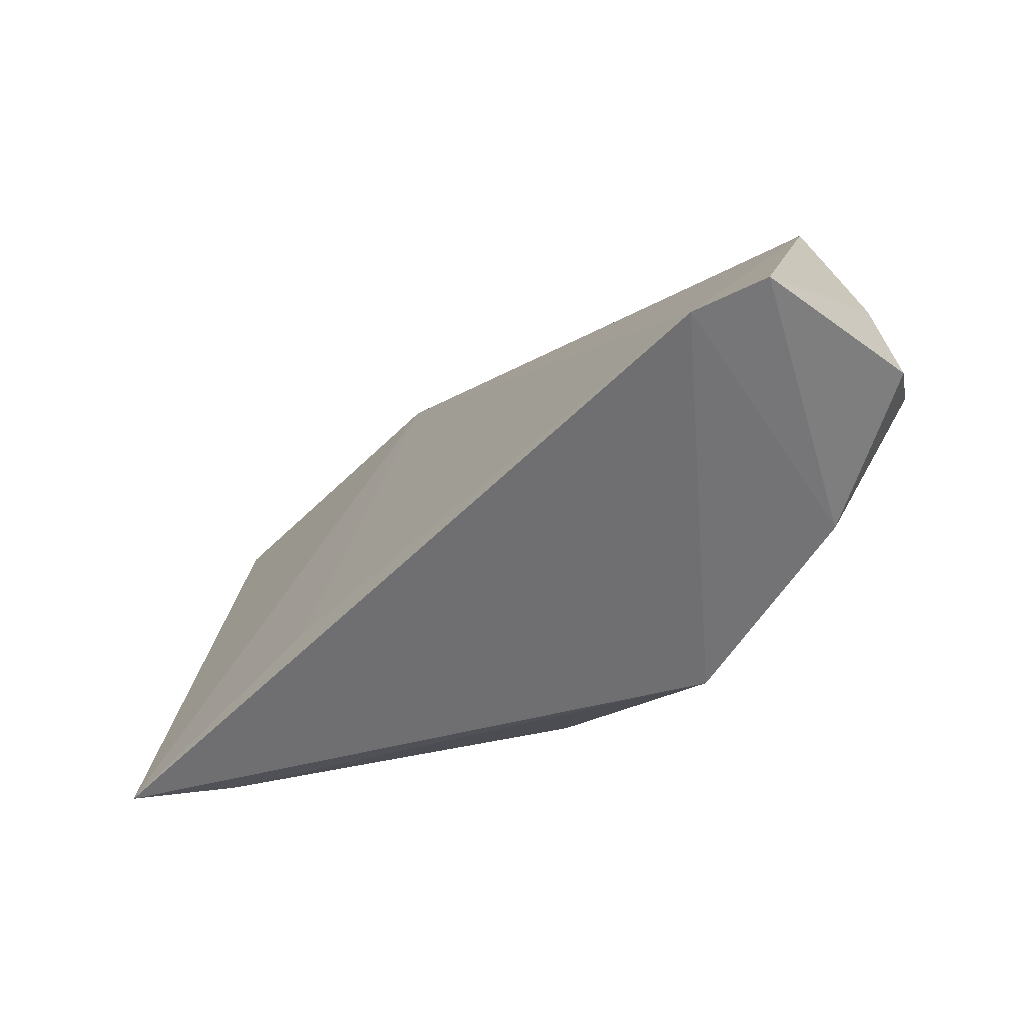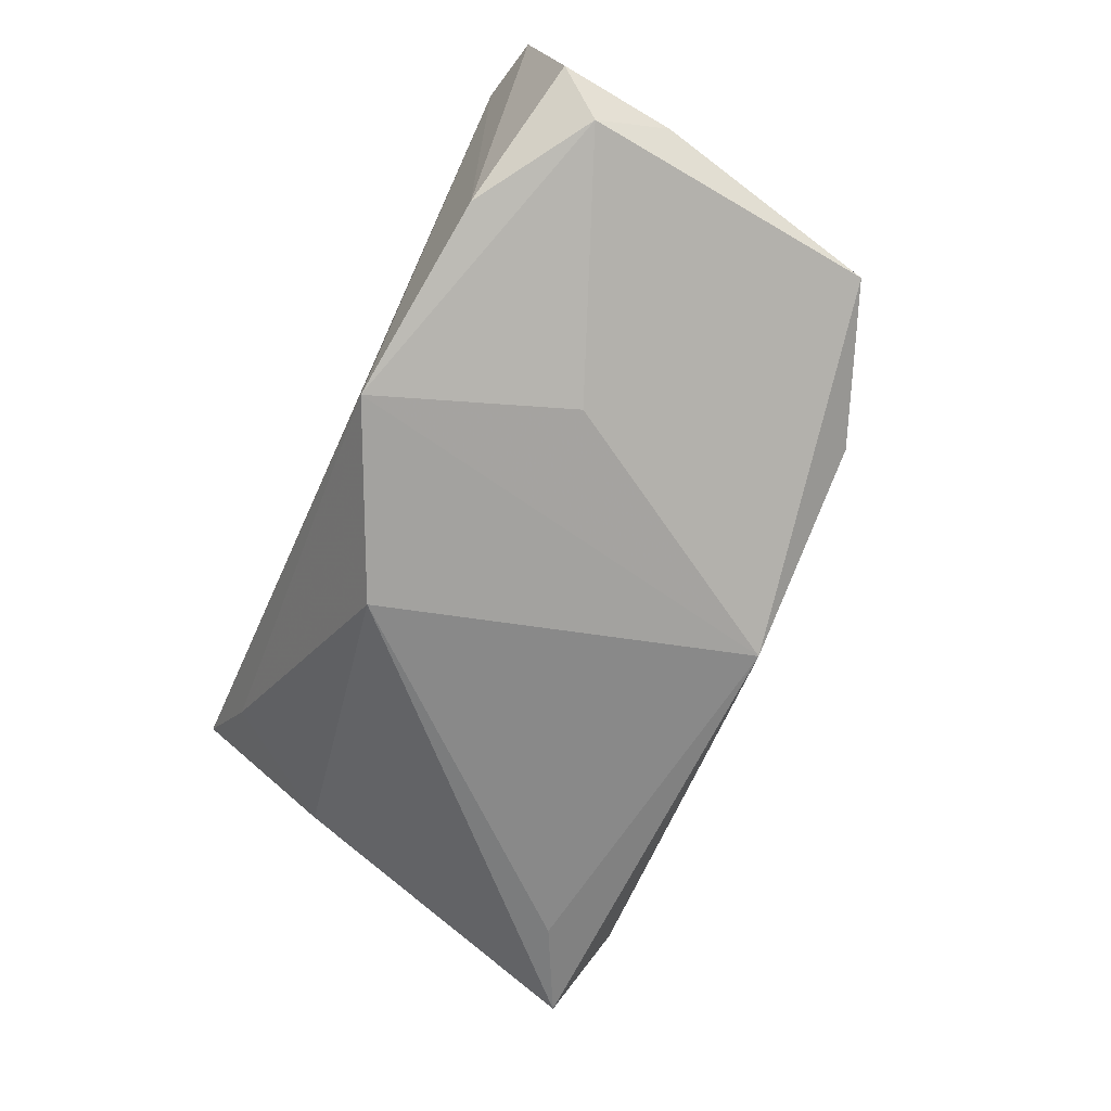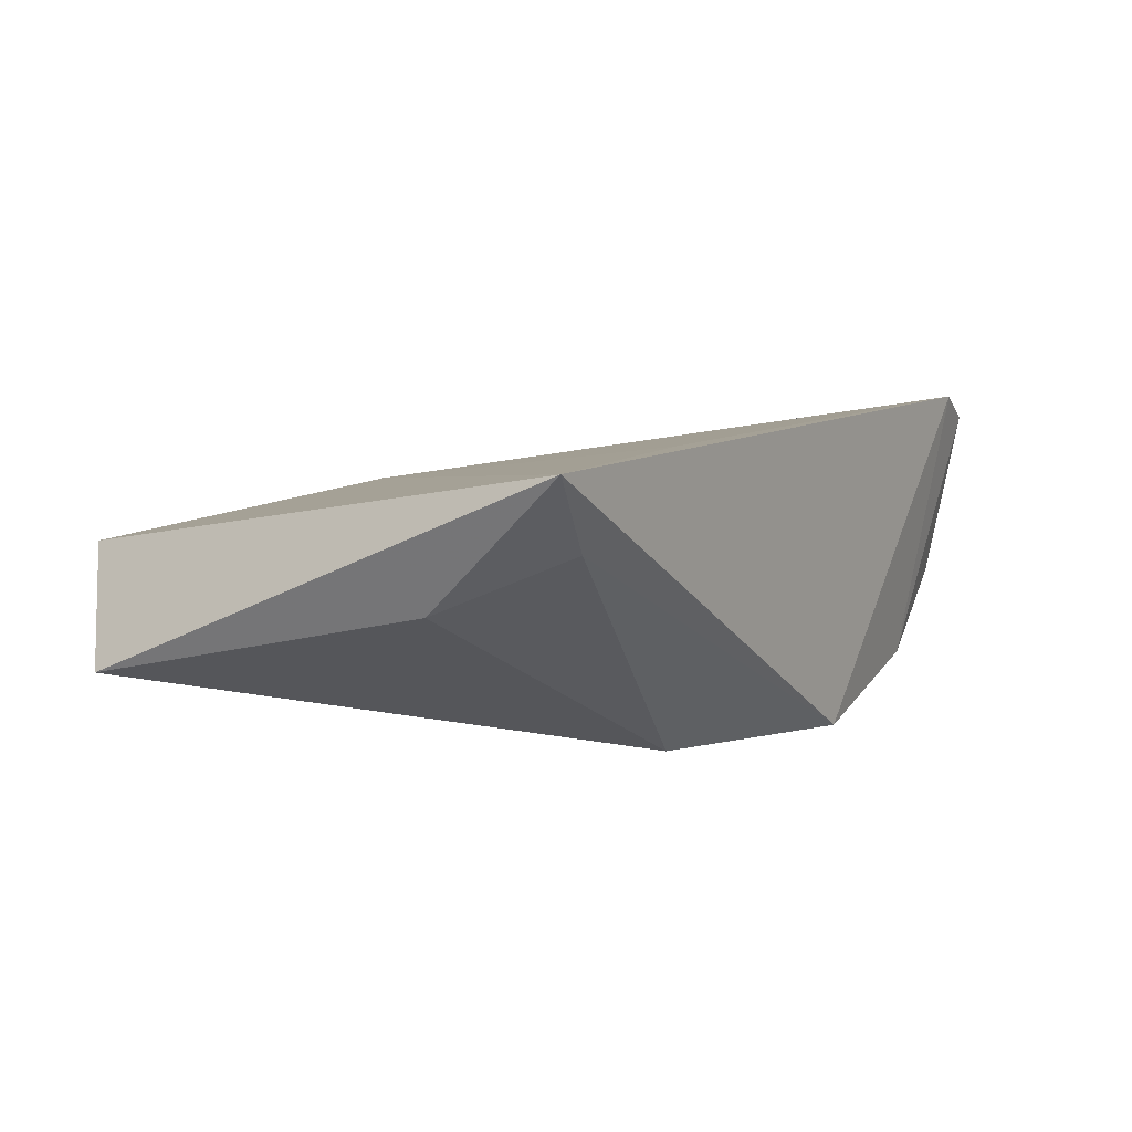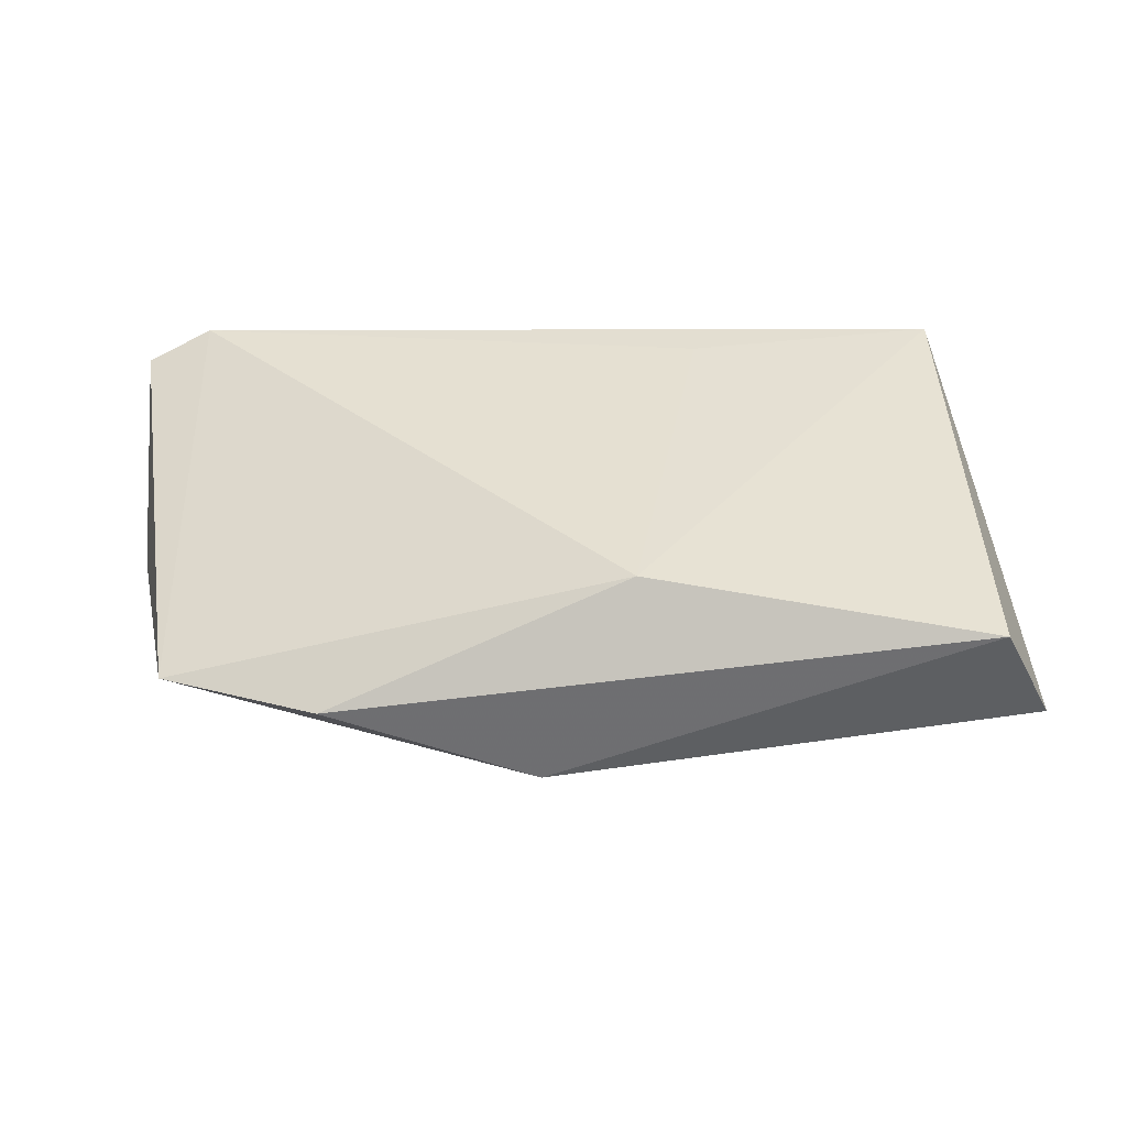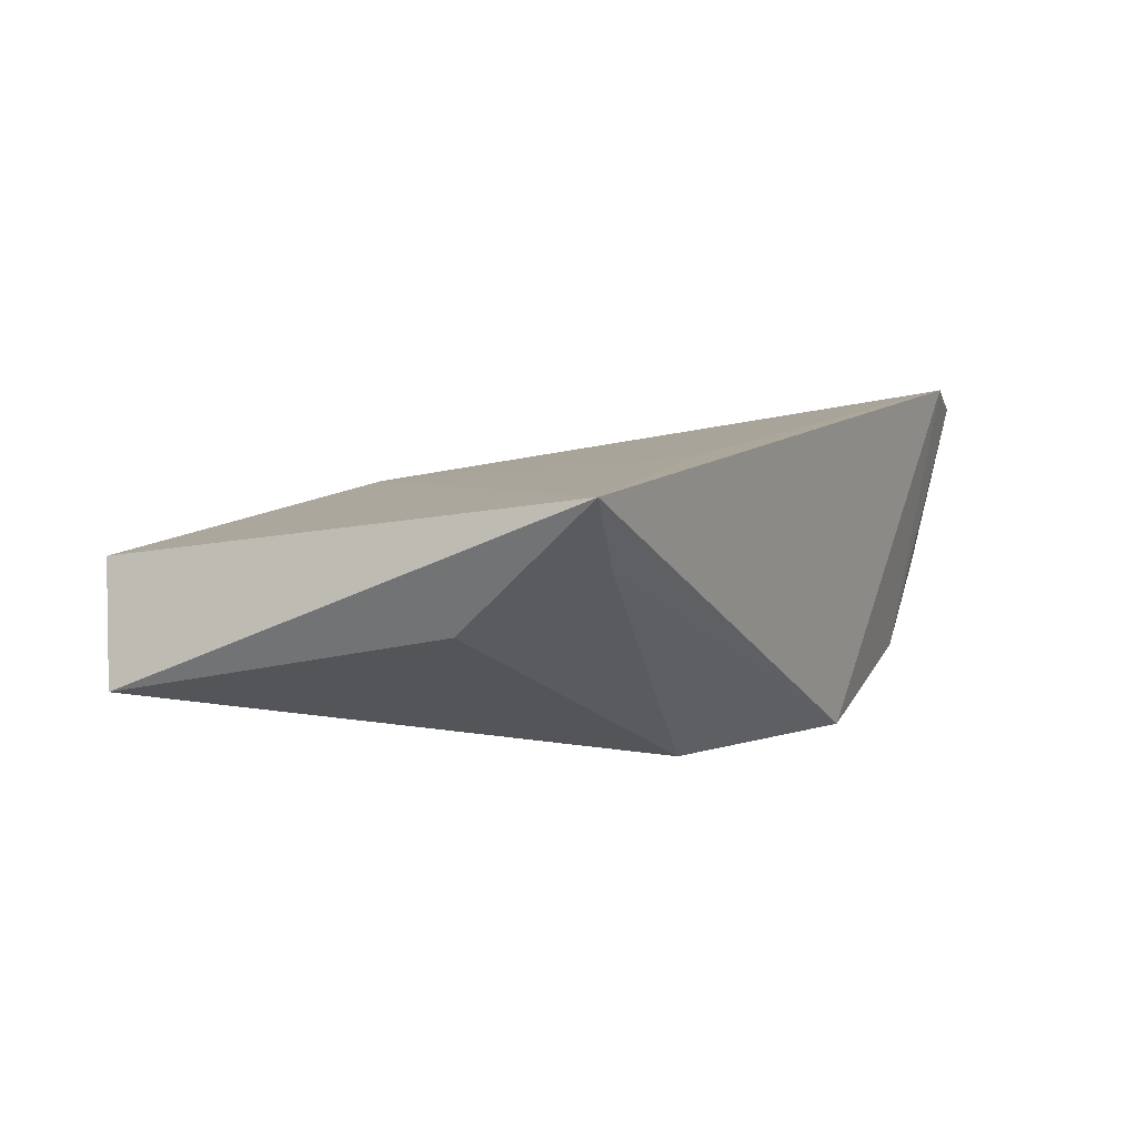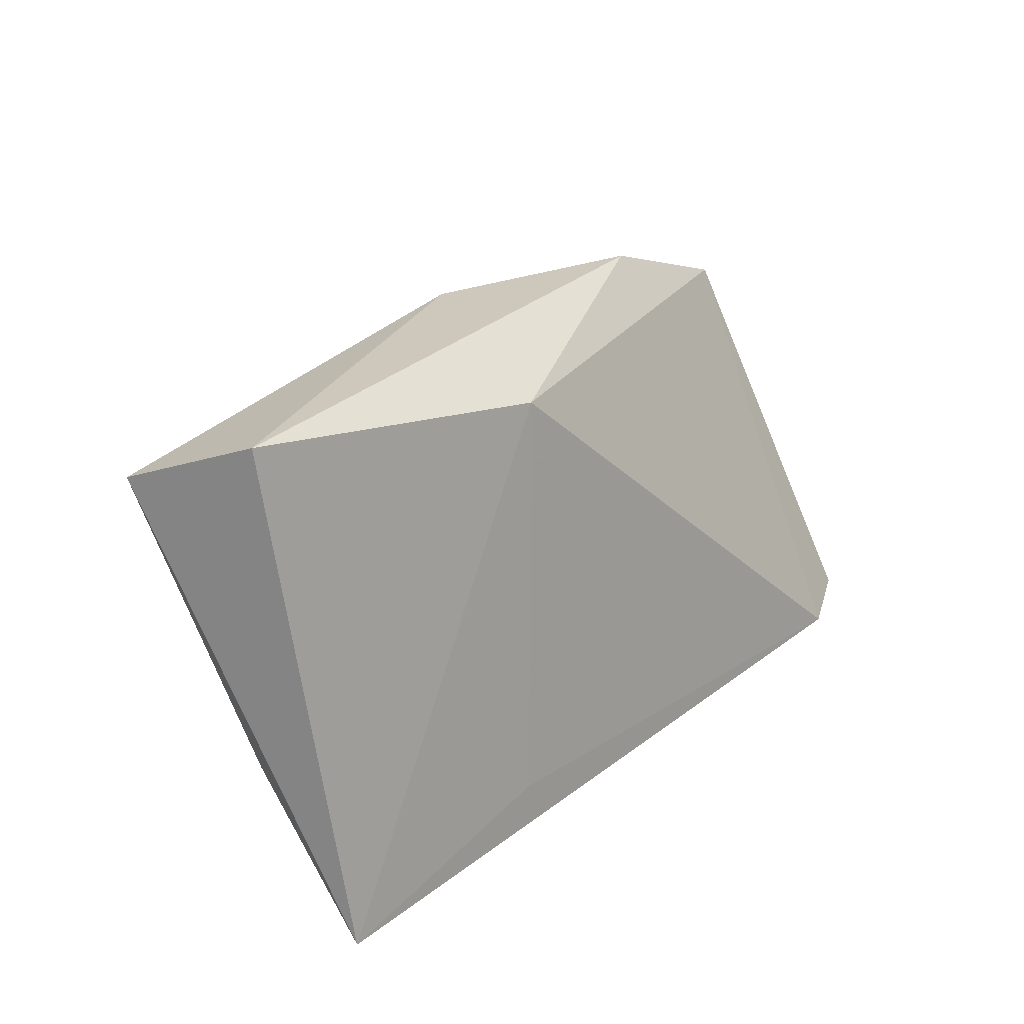
<metadata>
{"format":"obj","ext":"obj","renderer":"f3d","projection":"perspective","resolution":1024,"background":"white","views":[{"elev":-54.7,"azim":46.5,"up":"+Y"},{"elev":-72.9,"azim":65.4,"up":"+Z"},{"elev":10.0,"azim":-57.2,"up":"+Z"},{"elev":28.4,"azim":179.7,"up":"+Z"},{"elev":11.9,"azim":-60.5,"up":"+Z"},{"elev":29.0,"azim":-48.3,"up":"+Y"}]}
</metadata>
<code>
v -0.01734 -0.02047 0.01793
v -0.05529 0.0296 -0.006023
v 0.03749 -0.02295 -0.01452
v 0.002466 0.03024 -0.01457
v 0.05415 -0.02387 0.01496
v -0.04807 -0.02552 0.0186
v 0.01314 -0.02552 -0.01891
v 0.0534 -0.005367 -0.005503
v 0.02801 0.03025 -0.00573
v 0.05126 -0.01395 -0.0125
v -0.04871 0.035 0.006996
v -0.008303 0.02663 0.01006
v -0.04381 0.02369 -0.009079
v 0.02153 -0.001731 -0.01661
v 0.04726 0.02248 -0.00573
v -0.04717 -0.008719 0.002791
v -0.04018 -0.02295 0.009456
v -0.009628 -0.01509 -0.01859
v 0.04627 -0.02552 0.0186
v 0.05486 -0.01932 -0.006603
f 12 19 15
f 12 11 6
f 6 11 2
f 11 4 2
f 10 4 15
f 6 19 1
f 1 12 6
f 19 12 1
f 15 4 9
f 9 4 11
f 9 12 15
f 11 12 9
f 6 2 16
f 16 2 18
f 13 4 18
f 18 2 13
f 13 2 4
f 8 10 15
f 7 19 6
f 18 4 7
f 6 16 17
f 17 16 18
f 17 7 6
f 18 7 17
f 10 8 20
f 4 10 14
f 14 7 4
f 10 7 14
f 3 7 10
f 10 20 3
f 19 7 3
f 5 20 8
f 15 19 5
f 5 8 15
f 19 3 5
f 5 3 20

</code>
